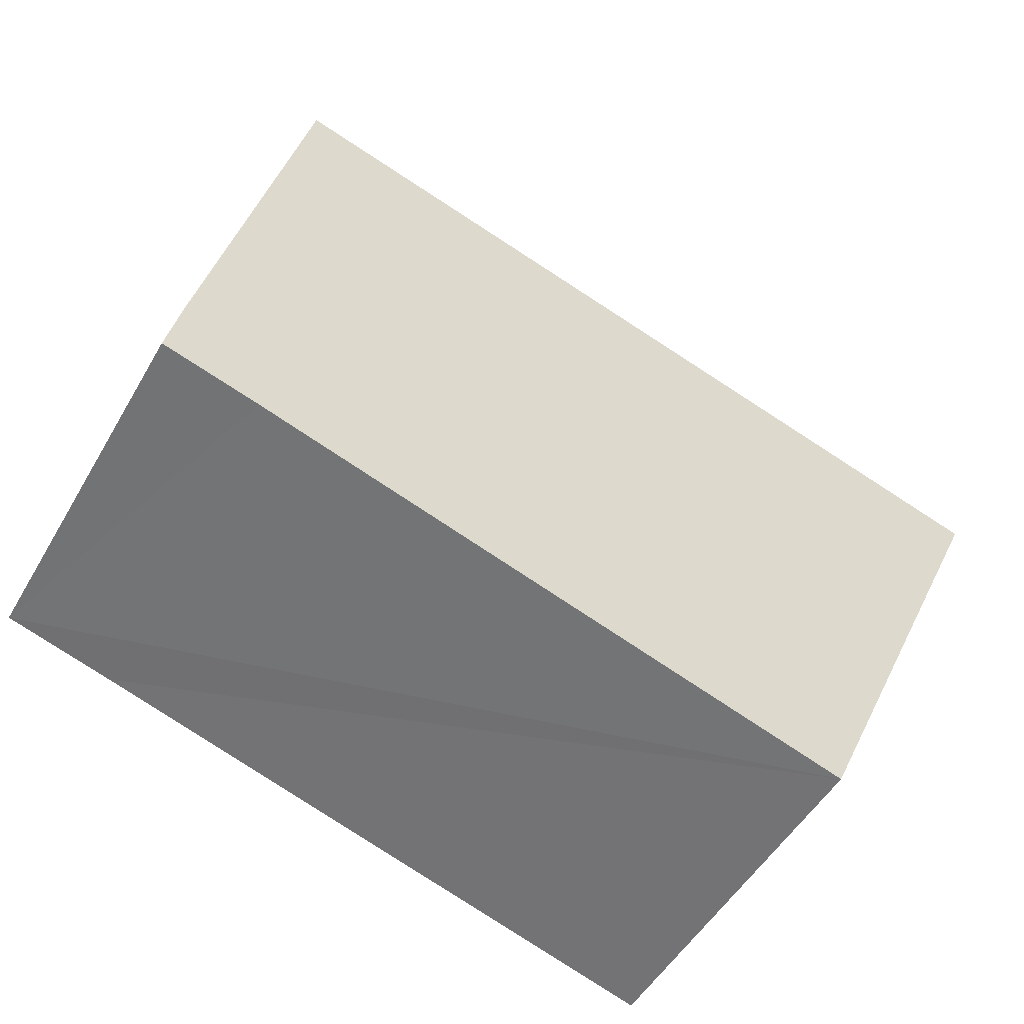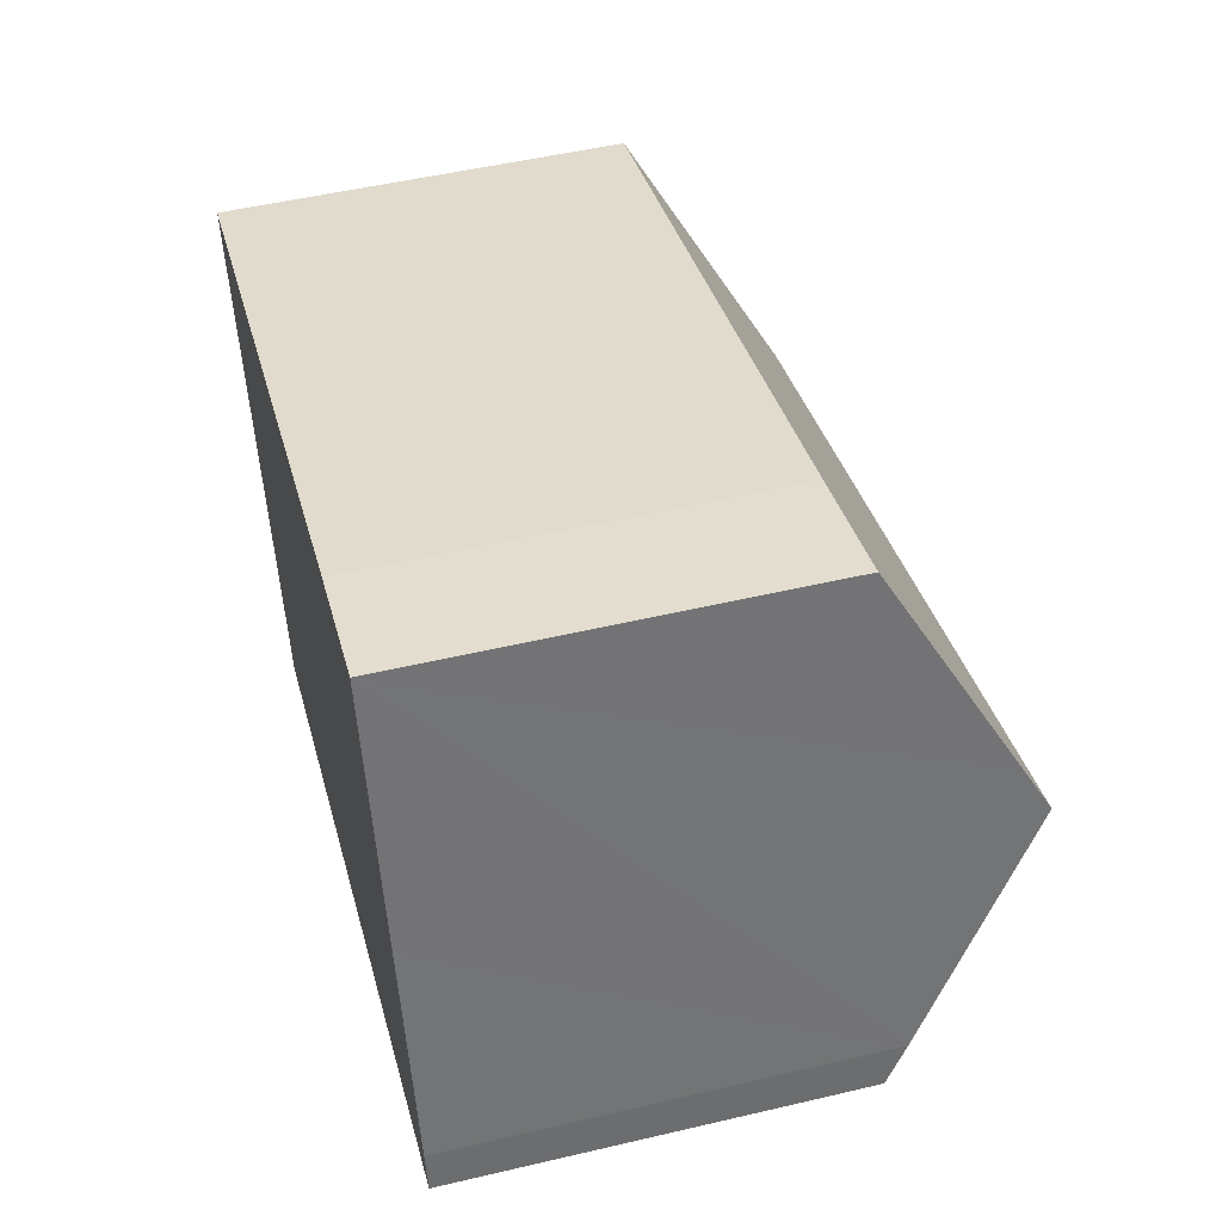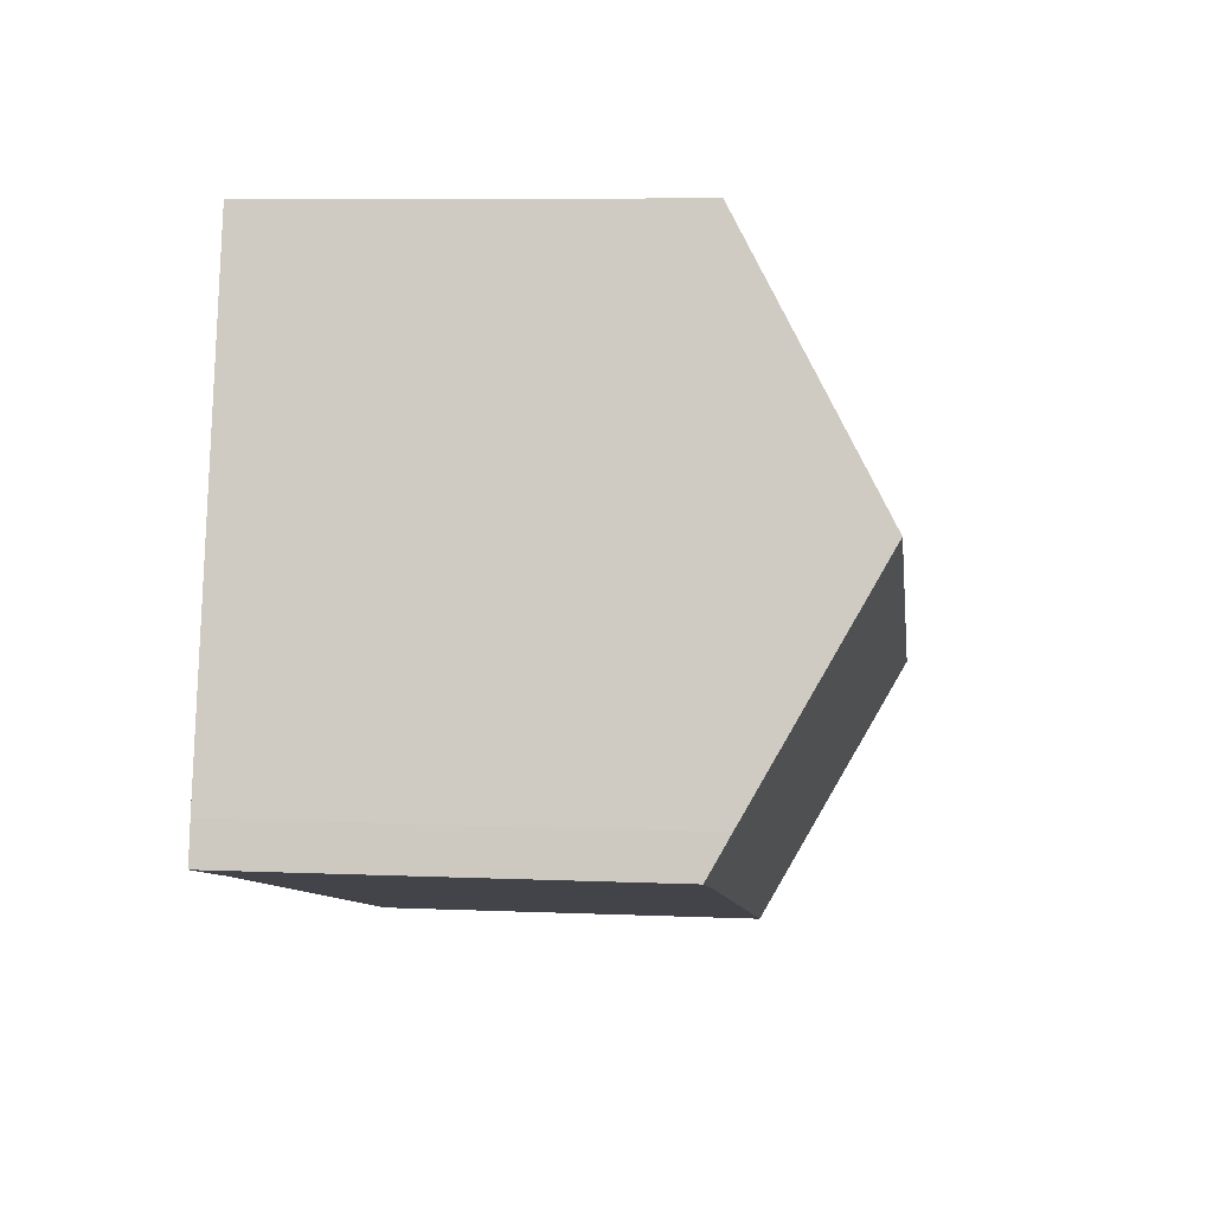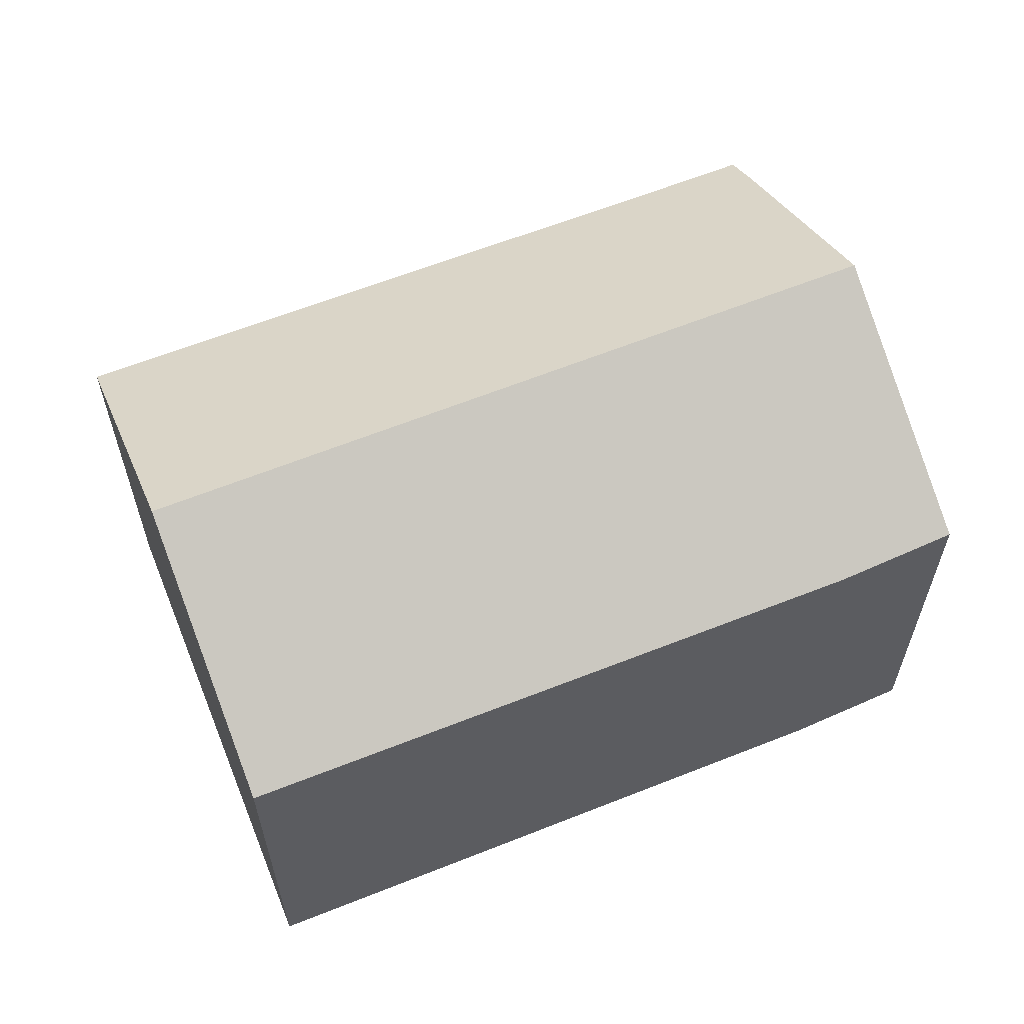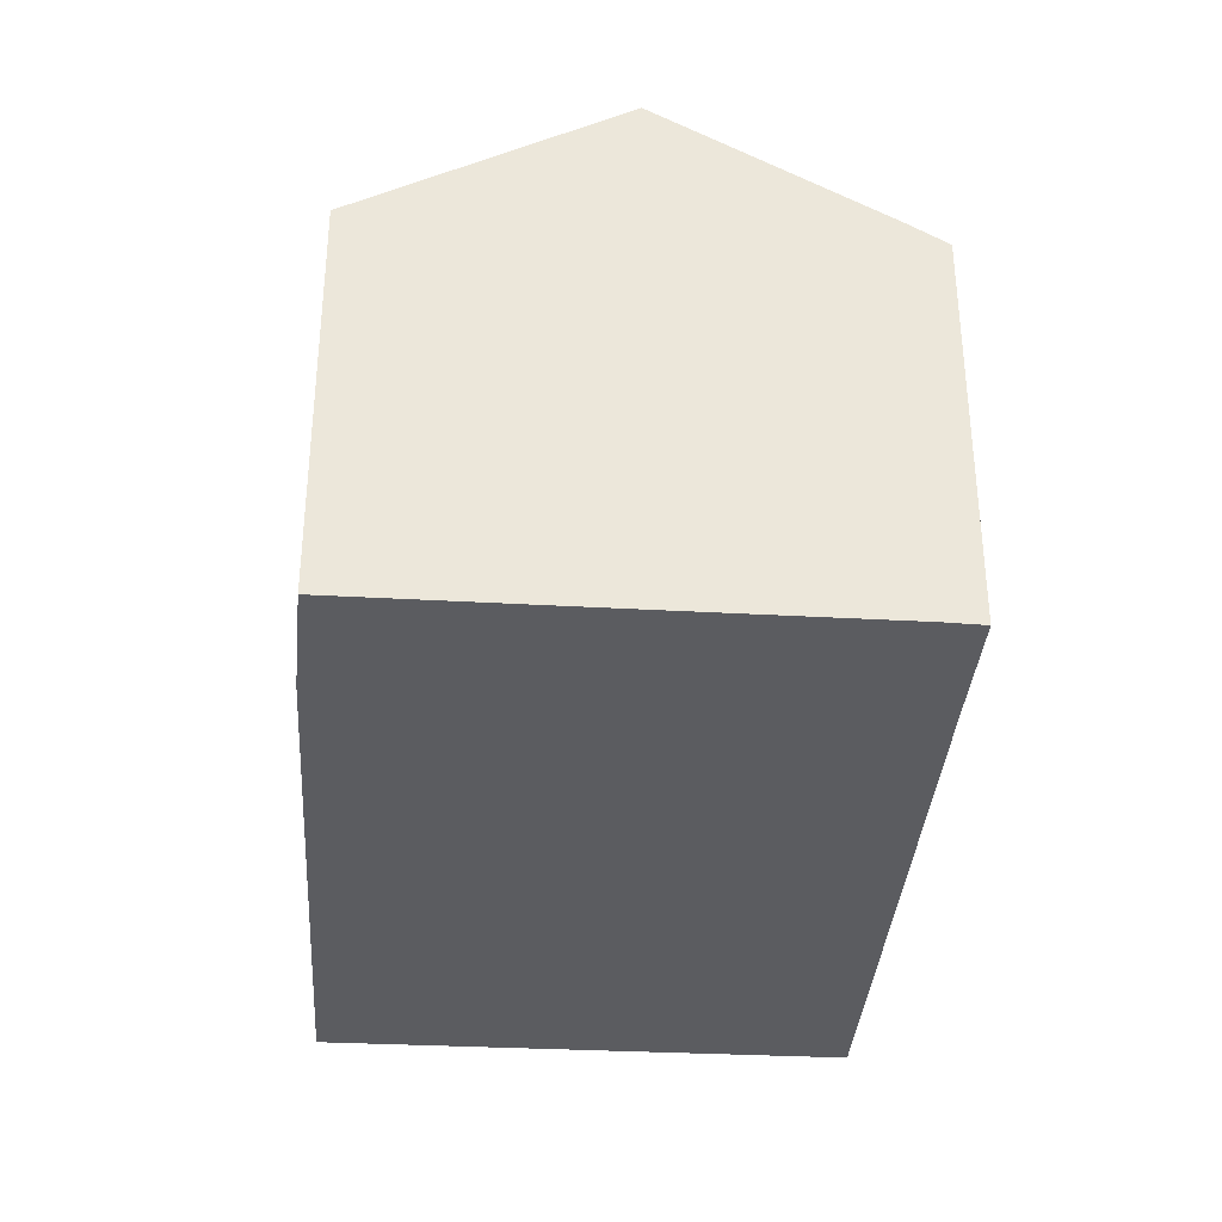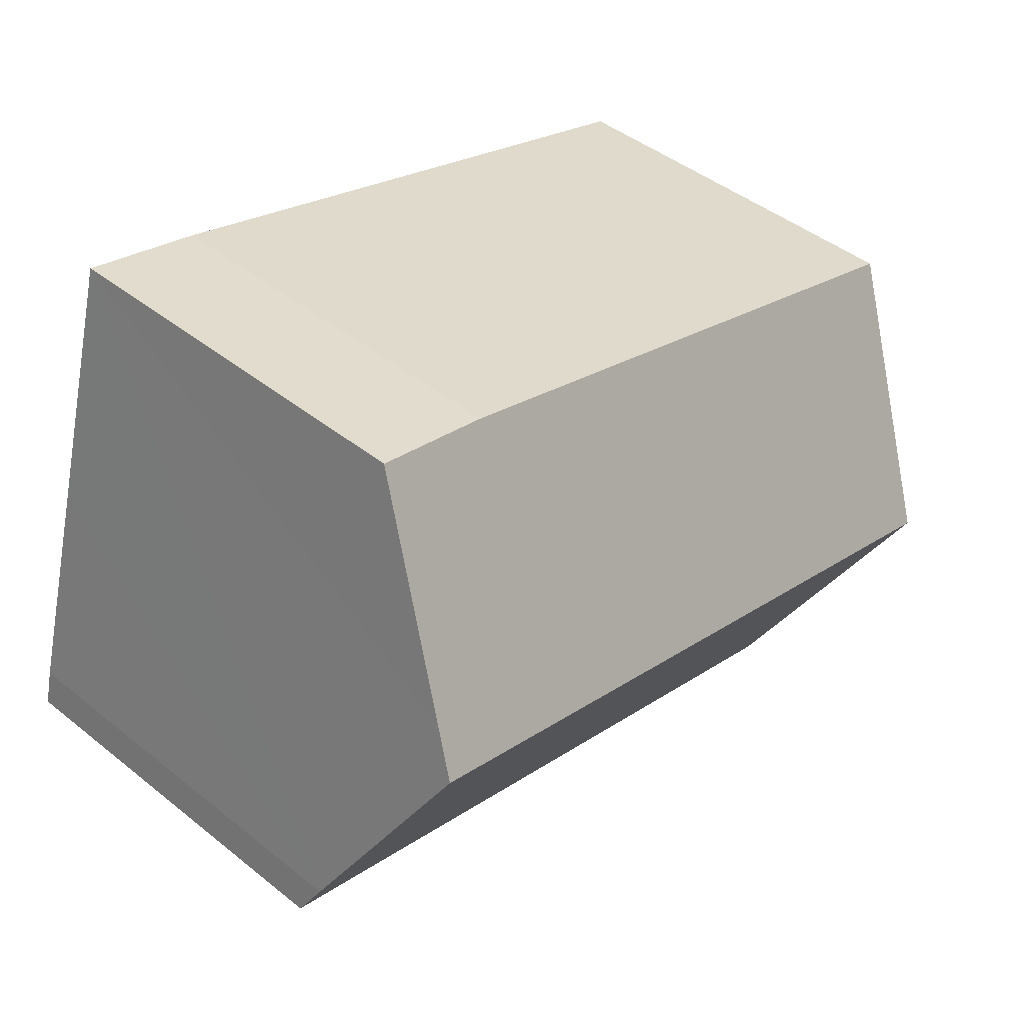
<metadata>
{"format":"obj","ext":"obj","renderer":"f3d","projection":"perspective","resolution":1024,"background":"white","views":[{"elev":-50.5,"azim":151.0,"up":"+Z"},{"elev":50.8,"azim":75.6,"up":"+Z"},{"elev":7.9,"azim":96.8,"up":"+Z"},{"elev":61.0,"azim":-38.5,"up":"+Y"},{"elev":-35.0,"azim":69.7,"up":"+Y"},{"elev":44.8,"azim":132.9,"up":"+Z"}]}
</metadata>
<code>
v  16.35 10.45 0.13
v  12.63 8.025 3.718
v  15.15 8.072 4.35
v  16.62 10.98 -0.815
v  1.517 10.98 -5.153
v  0 8.072 4.943e-16
v  18.09 8.052 -6.021
v  17.9 8.487 -5.239
v  16 8.055 -6.613
v  15.72 8.054 -6.696
v  3.067 8.007 -10.42
v  15.15 -2.664e-16 4.35
v  16.62 4.99e-17 -0.815
v  17.9 3.208e-16 -5.239
v  16.35 -7.96e-18 0.13
v  18.09 3.687e-16 -6.021
v  15.72 4.1e-16 -6.696
v  3.067 6.381e-16 -10.42
v  16 4.049e-16 -6.613
v  0 0 0
v  1.517 3.155e-16 -5.153
v  12.63 -2.277e-16 3.718
g defaultobject
f 1 2 3
f 2 1 4
f 2 4 5
f 2 5 6
f 7 4 8
f 4 7 5
f 5 7 9
f 5 9 10
f 5 10 11
f 12 1 3
f 1 12 4
f 4 12 8
f 8 12 13
f 8 13 14
f 13 12 15
f 14 7 8
f 7 14 16
f 16 9 7
f 9 16 10
f 10 16 11
f 11 16 17
f 11 17 18
f 17 16 19
f 18 5 11
f 5 18 6
f 6 18 20
f 20 18 21
f 2 12 3
f 12 2 22
f 20 2 6
f 2 20 22
f 17 21 18
f 21 17 20
f 20 17 19
f 20 19 16
f 20 16 14
f 20 14 13
f 20 13 22
f 22 13 15
f 22 15 12

</code>
